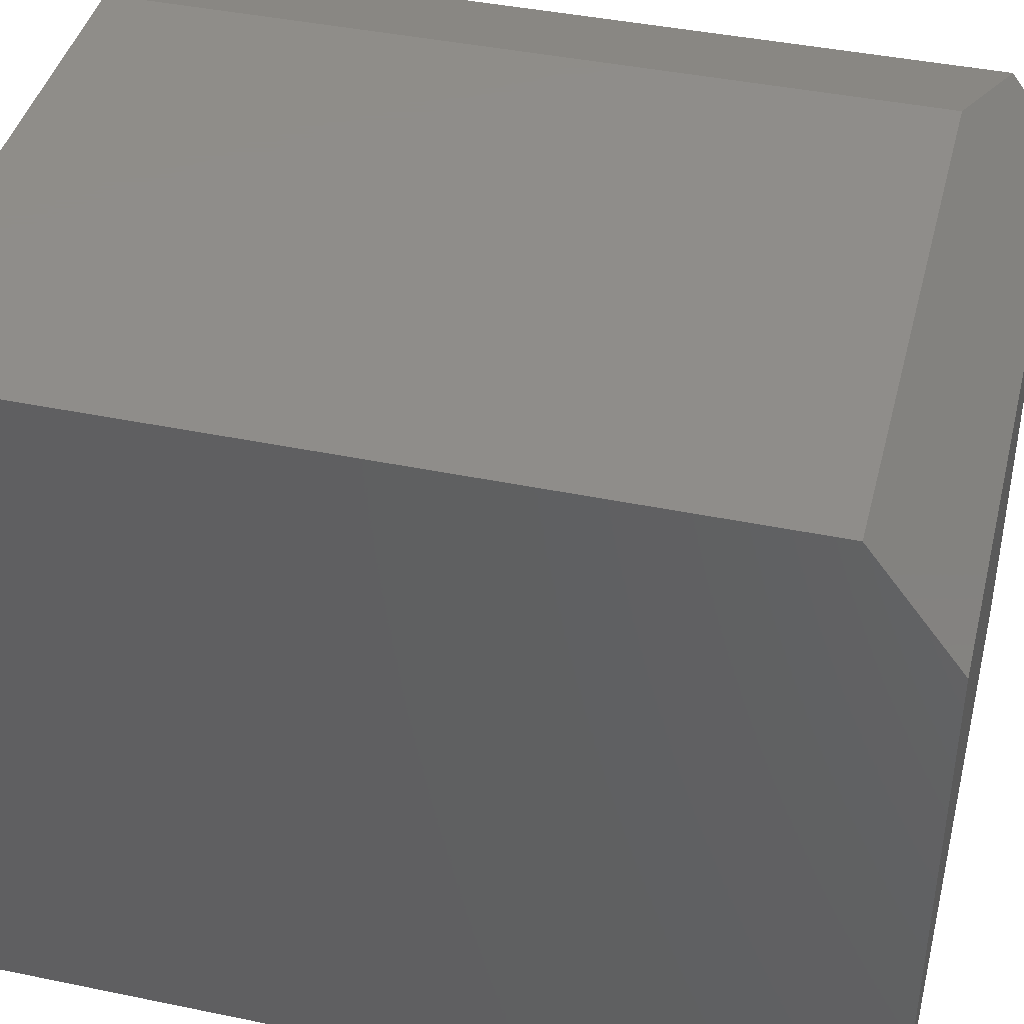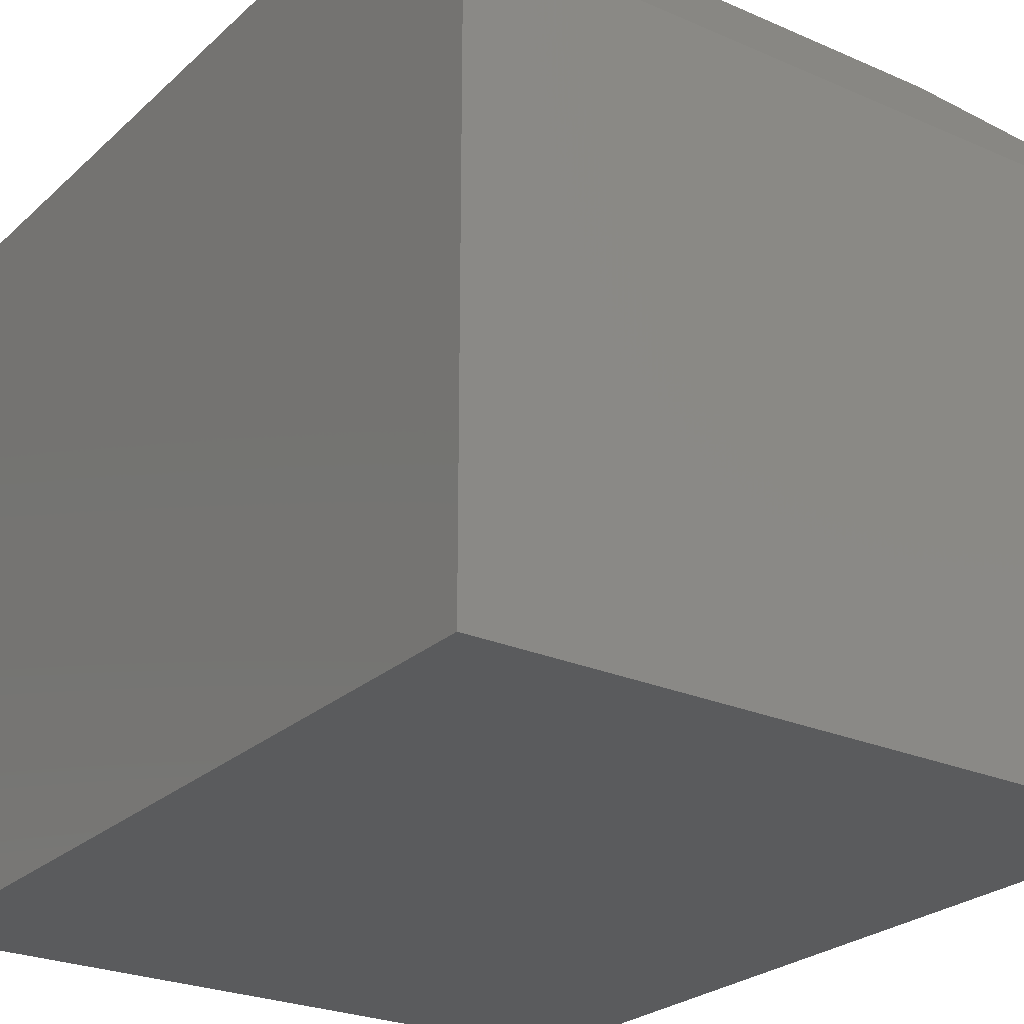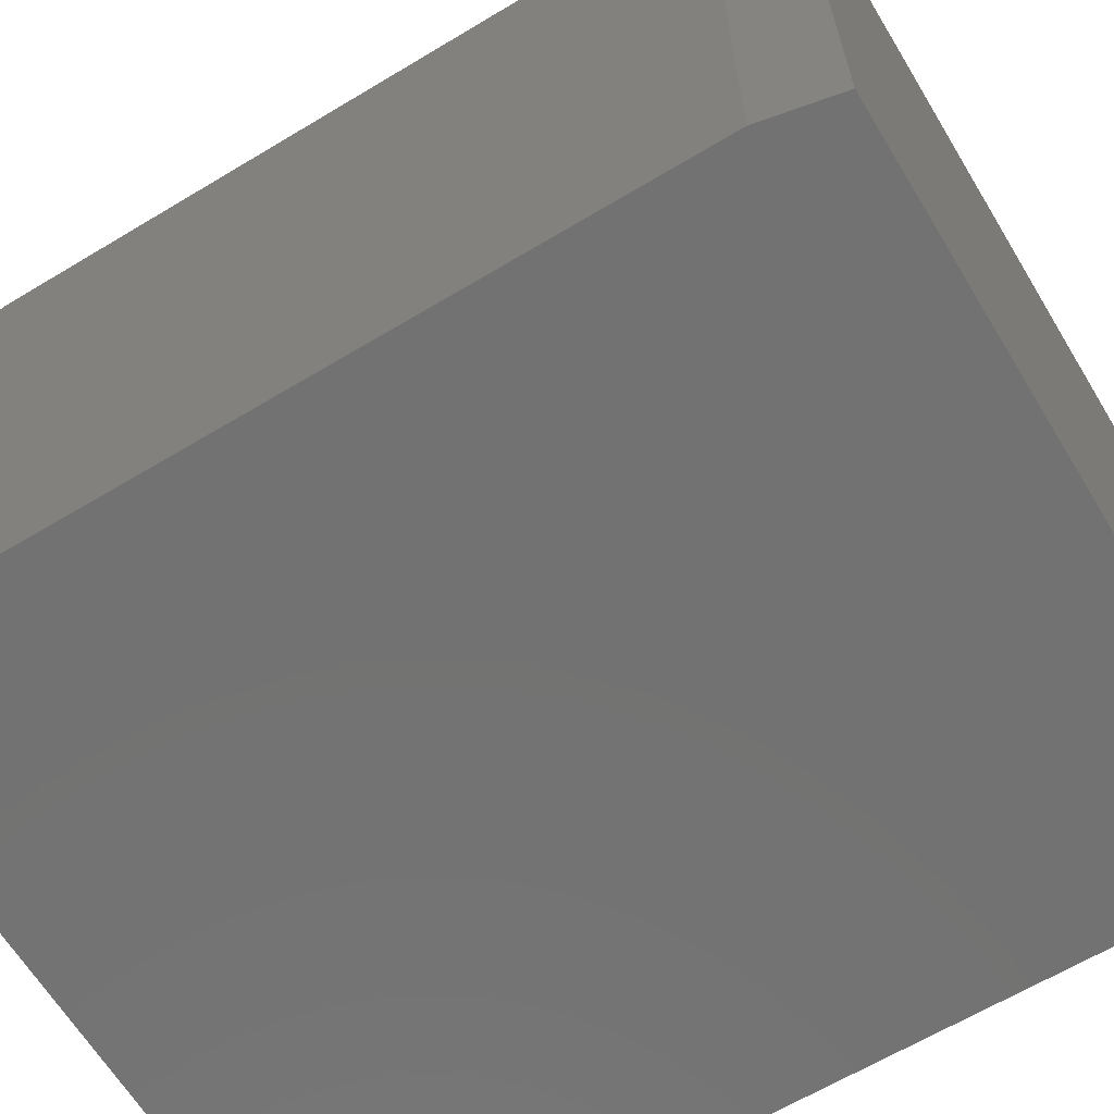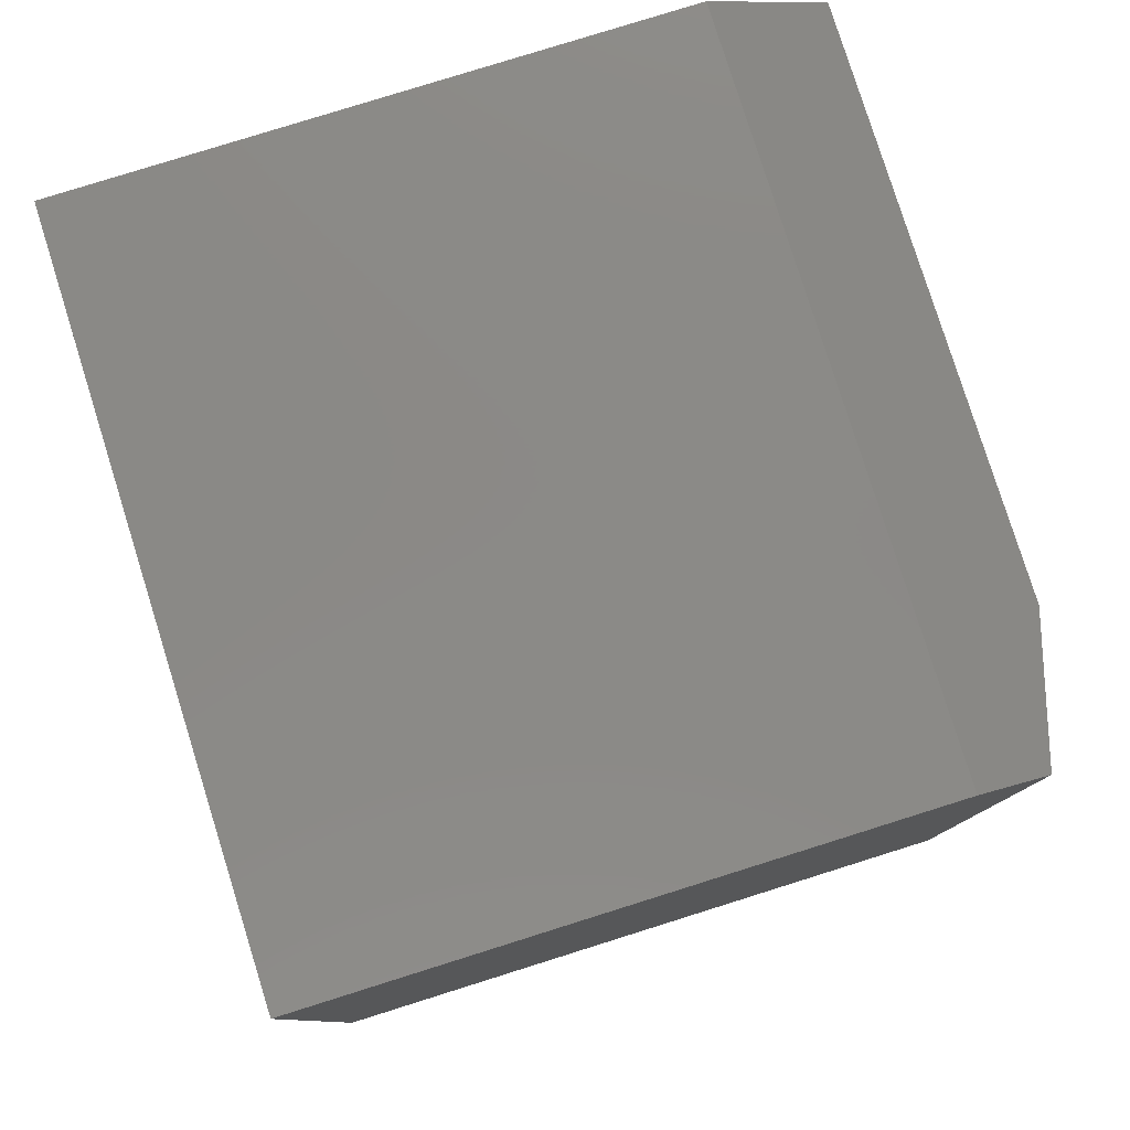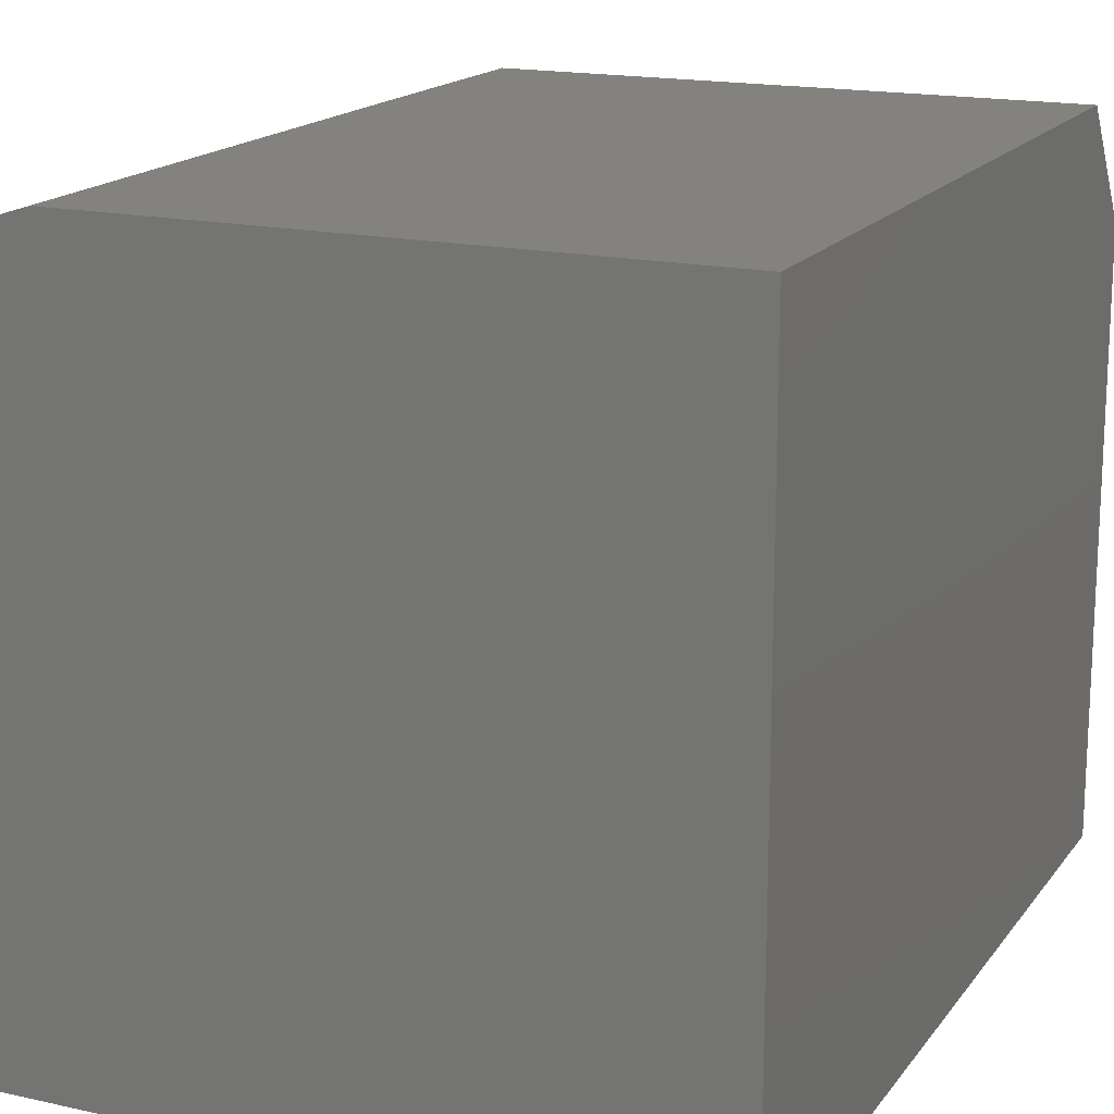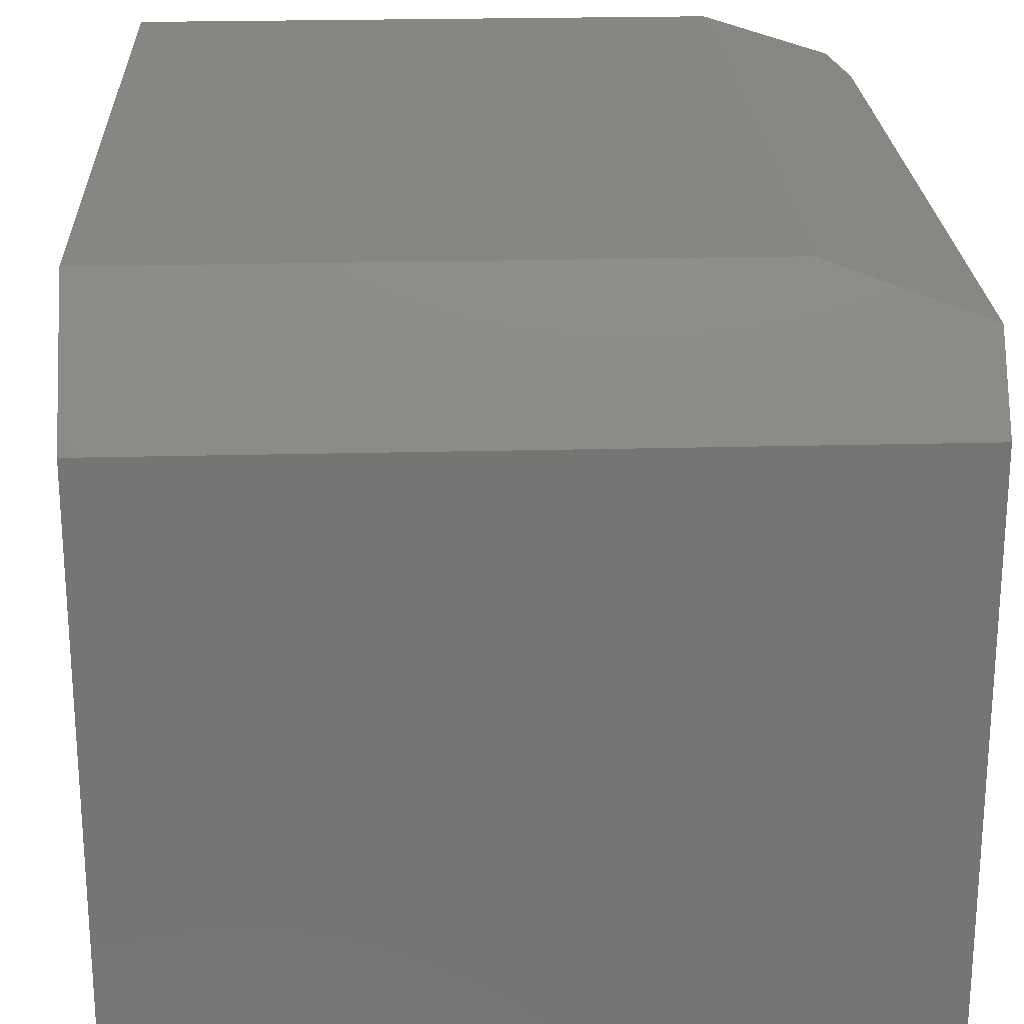
<metadata>
{"format":"stl","ext":"stl","renderer":"f3d","projection":"perspective","resolution":1024,"background":"white","views":[{"elev":41.9,"azim":-76.0,"up":"+Y"},{"elev":-25.3,"azim":-35.2,"up":"+Y"},{"elev":-64.3,"azim":121.2,"up":"+Y"},{"elev":79.8,"azim":72.6,"up":"+Z"},{"elev":16.9,"azim":-155.7,"up":"+Y"},{"elev":23.2,"azim":-2.5,"up":"+Y"}]}
</metadata>
<code>
# stl→obj: 14 verts, 24 faces
v 0.2238 7.921e-17 0.3672
v 0.3722 -0.04688 0.4023
v 0.2238 3.324e-17 -0.4609
v 0.3722 -0.04688 -0.3828
v 0.3566 -0.04194 -0.4609
v 0.3722 -0.75 -0.3828
v 0.3722 -0.75 0.4609
v 0.3722 -0.125 0.4609
v 0.3566 -0.75 -0.4609
v -0.375 -0.75 -0.4609
v -0.375 0 -0.4609
v -0.375 -0.75 0.4609
v -0.375 4.597e-17 0.3672
v -0.375 -0.125 0.4609
f 1 2 3
f 3 2 4
f 3 4 5
f 6 4 7
f 7 4 2
f 7 2 8
f 9 10 5
f 5 10 11
f 5 11 3
f 7 12 6
f 6 12 10
f 6 10 9
f 9 5 6
f 6 5 4
f 11 13 3
f 3 13 1
f 8 14 7
f 7 14 12
f 11 10 13
f 13 10 12
f 13 12 14
f 13 14 1
f 1 14 8
f 1 8 2

</code>
